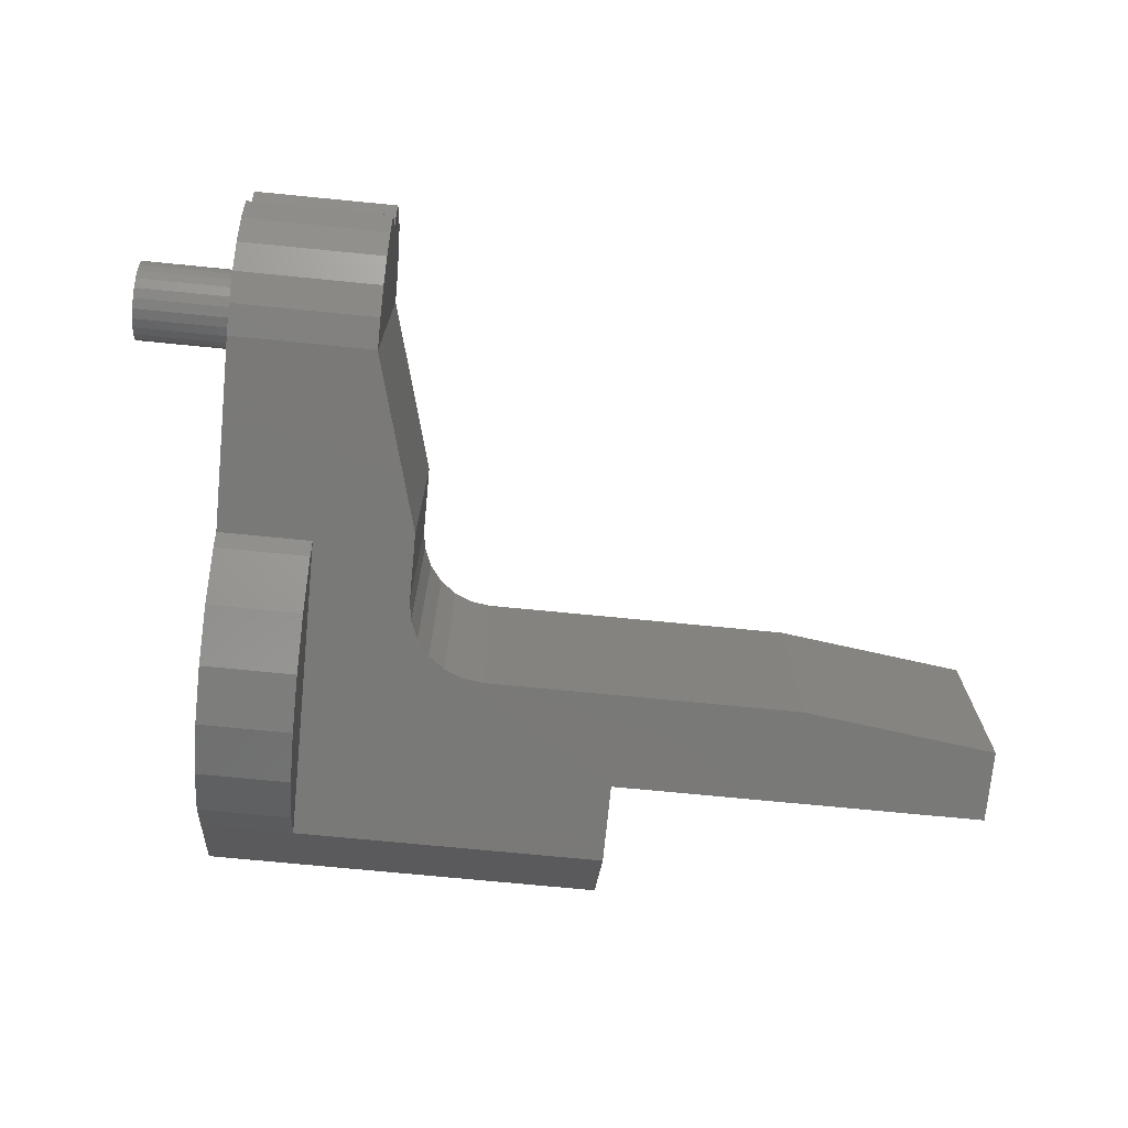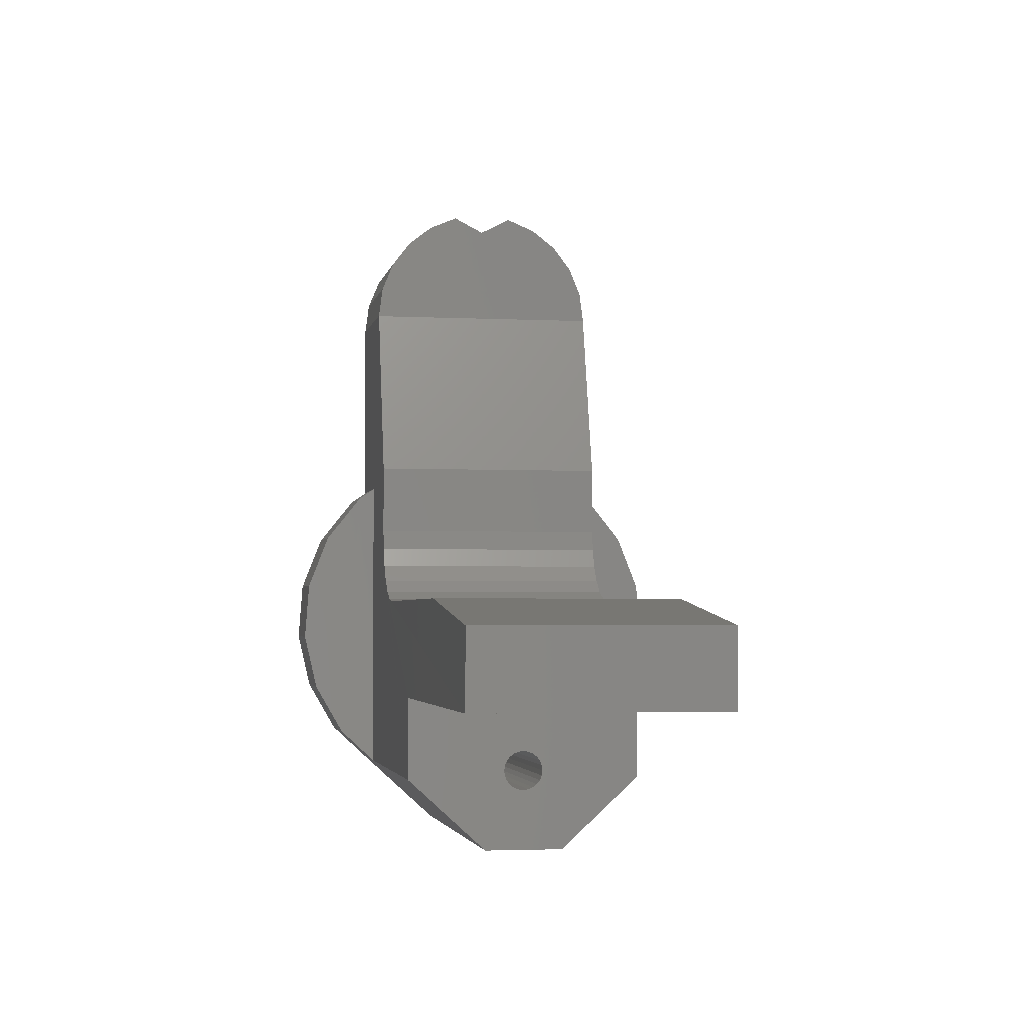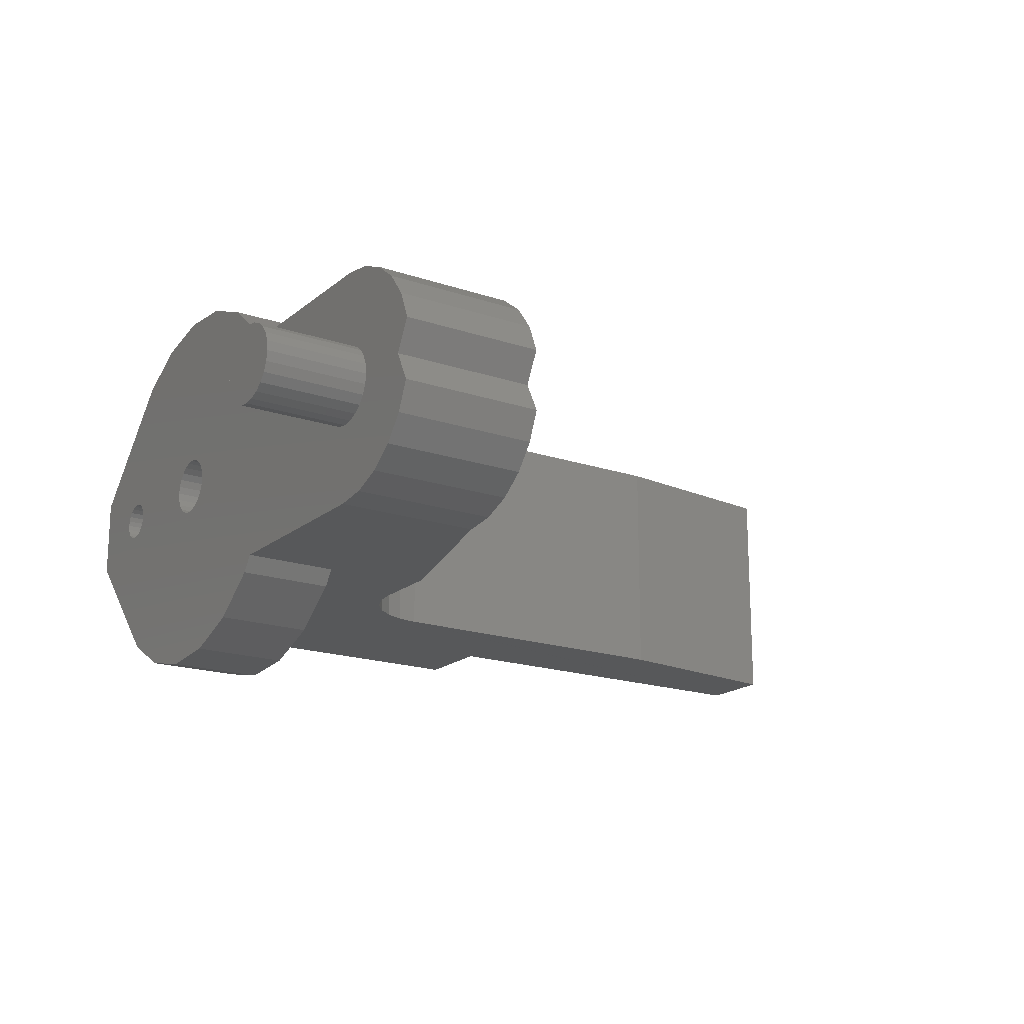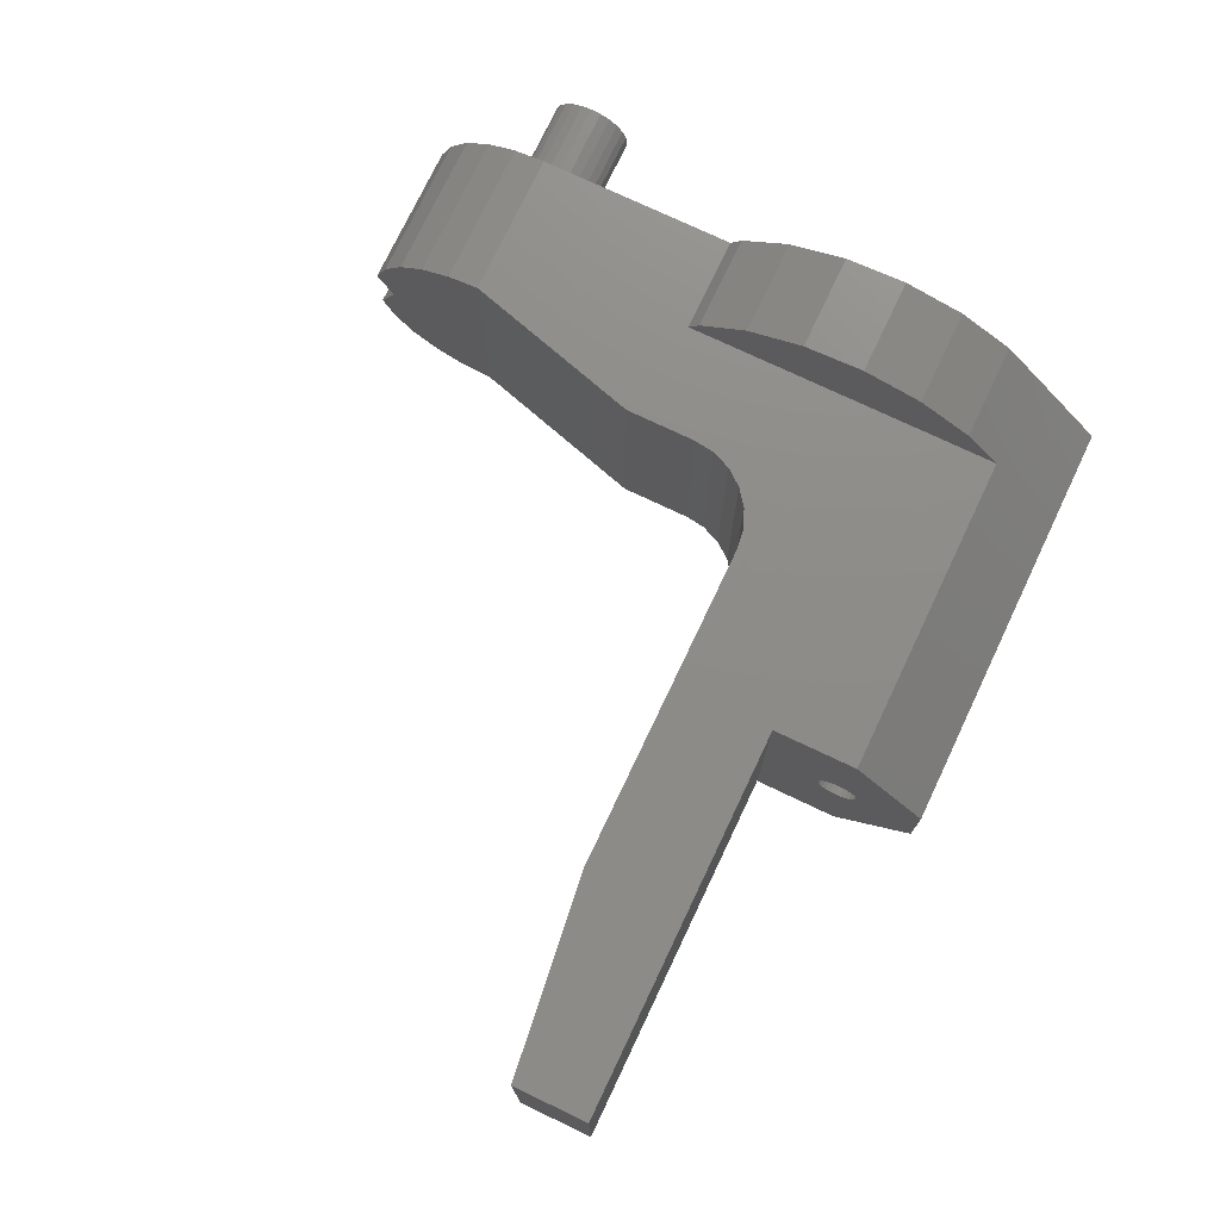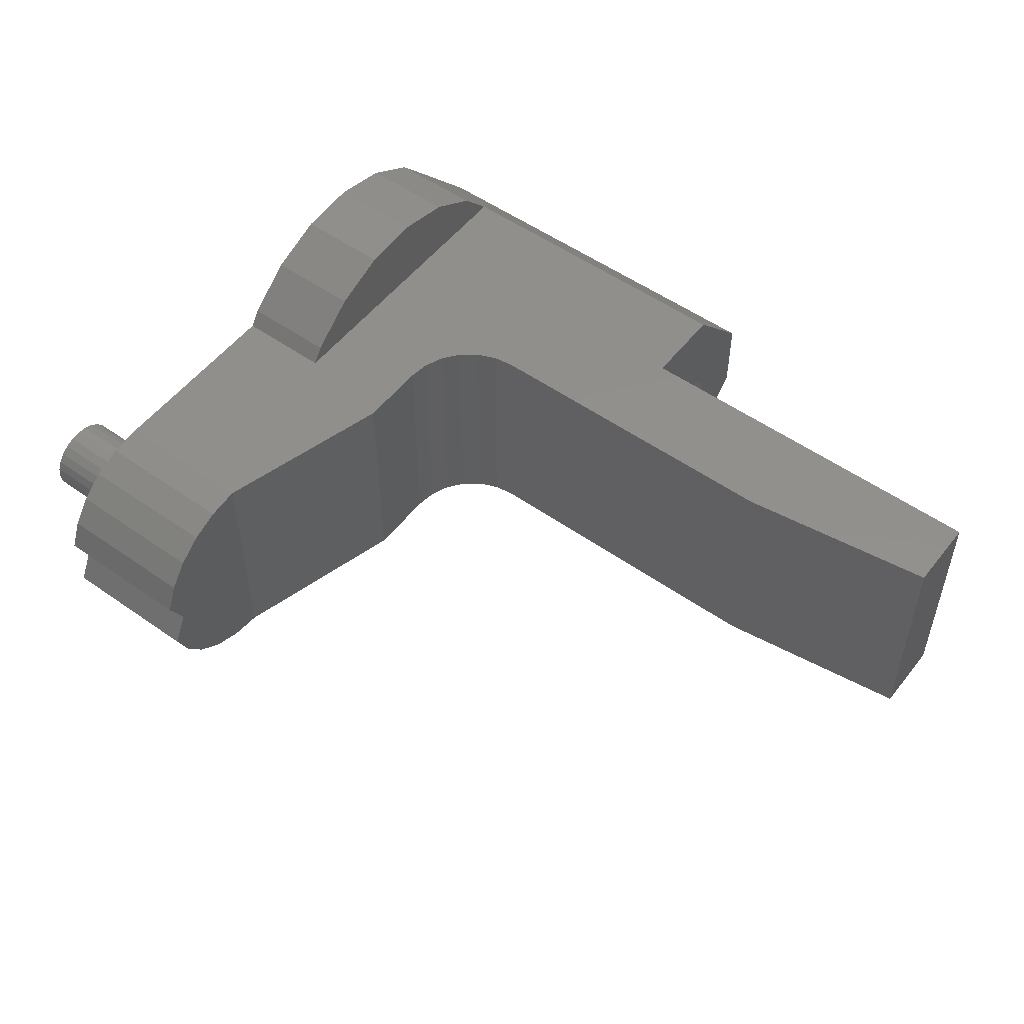
<metadata>
{"format":"stl","ext":"stl","renderer":"f3d","projection":"perspective","resolution":1024,"background":"white","views":[{"elev":-72.2,"azim":-5.6,"up":"+Y"},{"elev":-2.8,"azim":80.0,"up":"+Z"},{"elev":-18.3,"azim":-33.3,"up":"+Y"},{"elev":75.0,"azim":115.4,"up":"+Y"},{"elev":52.9,"azim":37.1,"up":"+Y"}]}
</metadata>
<code>
# stl→obj: 238 verts, 476 faces
v -0.001213 -3.888 59.71
v -10.5 -3.489 60.67
v -10.5 -3.888 59.71
v -0.001213 -3.489 60.67
v -10.5 -2.853 61.5
v -0.001213 -2.853 61.5
v -0.001213 -4.025 58.67
v -10.5 -4.025 58.67
v -0.001213 1.011 54.81
v -10.5 -0.02468 54.67
v -10.5 1.011 54.81
v -0.001213 -0.02468 54.67
v -10.5 -1.06 54.81
v -0.001213 -1.06 54.81
v -0.001213 -2.025 55.21
v -10.5 -2.853 55.84
v -10.5 -2.025 55.21
v -0.001213 -2.853 55.84
v -10.5 -3.489 56.67
v -0.001213 -3.489 56.67
v -10.5 -3.888 57.63
v -0.001213 -3.888 57.63
v 9.501 -12.02 7.326
v -0.001213 -15.66 10.7
v -0.001213 -12.02 7.326
v 9.499 -15.66 10.7
v 9.499 -13.63 37.83
v -0.001213 -17.35 33.17
v 9.499 -17.35 33.17
v -0.001213 -13.63 37.83
v -0.001213 -12.02 38.92
v 9.499 -12.02 38.92
v 9.499 -19.52 27.62
v -0.001213 -19.97 21.68
v 9.499 -19.97 21.68
v -0.001213 -19.52 27.62
v -0.001213 -18.64 15.86
v 9.499 -18.64 15.86
v 9.499 11.98 38.92
v -0.001213 13.58 37.83
v -0.001213 11.98 38.92
v 9.499 13.58 37.83
v -0.001213 15.61 10.7
v 9.499 18.59 15.86
v 9.499 15.61 10.7
v -0.001213 18.59 15.86
v -0.001213 11.98 7.326
v 9.499 11.98 7.326
v -0.001213 19.47 27.62
v 9.499 17.3 33.17
v 9.499 19.47 27.62
v -0.001213 17.3 33.17
v -0.001213 19.92 21.68
v 9.499 19.92 21.68
v 4.999 -2.922 23.9
v 4.999 -2.922 22.35
v 4.999 -3.025 23.12
v 4.999 -2.623 24.62
v 4.999 -2.623 21.62
v 4.999 -2.146 21
v 4.999 -2.146 25.25
v 4.999 -1.824 20.76
v 4.999 -1.525 25.72
v 4.999 -1.525 20.53
v 4.999 -0.8011 20.23
v 4.999 -0.8011 26.02
v 4.999 -0.02468 20.12
v 4.999 -0.02468 26.12
v 4.999 0.7518 26.02
v 4.999 0.7518 20.23
v 4.999 1.475 20.53
v 4.999 1.475 25.72
v 4.999 1.774 25.49
v 4.999 2.097 21
v 4.999 2.097 25.25
v 4.999 2.573 24.62
v 4.999 2.573 21.62
v 4.999 2.873 23.9
v 4.999 2.873 22.35
v 4.999 2.975 23.12
v -0.001213 -2.623 21.62
v -0.001213 -2.922 22.35
v -0.001213 -3.025 23.12
v -0.001213 -2.922 23.9
v -0.001213 -2.623 24.62
v -0.001213 0.7518 20.23
v -0.001213 -0.02468 20.12
v -0.001213 -0.8011 20.23
v -0.001213 -1.525 20.53
v -0.001213 -2.146 21
v -0.001213 -0.02468 26.12
v -0.001213 0.7518 26.02
v -0.001213 1.475 25.72
v -0.001213 -0.8011 26.02
v -0.001213 2.573 24.62
v -0.001213 2.097 25.25
v -0.001213 1.774 25.49
v -0.001213 1.475 20.53
v -0.001213 2.873 23.9
v -0.001213 -1.525 25.72
v -0.001213 -2.146 25.25
v 41.5 4.004 -0.0006389
v 0.0004047 -4 -0.004576
v -0.0004047 4 0.004576
v 41.5 -3.996 -0.0009423
v -0.001213 -1.824 20.76
v -0.001213 2.097 21
v -0.001213 2.573 21.62
v -0.001213 2.873 22.35
v -0.001213 2.975 23.12
v 80 11.98 15.67
v 41.5 -12.03 15.66
v 41.5 11.98 15.67
v 80 -12.02 15.67
v 41.5 -1.957 7.608
v 41.5 -2.025 8.125
v 41.5 -1.757 7.125
v 41.5 -1.439 6.711
v 41.5 -1.025 6.393
v 41.5 -0.5423 6.193
v 41.5 -0.02465 6.125
v 41.5 0.493 6.193
v 41.5 0.9754 6.393
v 41.5 1.39 6.711
v 41.5 1.707 7.125
v 41.5 1.907 7.608
v 41.5 1.975 8.125
v 41.5 -12.02 7.327
v 41.5 -1.025 9.857
v 41.5 -1.439 9.539
v 41.5 -1.757 9.125
v 41.5 -1.957 8.643
v 41.5 -0.5423 10.06
v 41.5 -0.02465 10.13
v 41.5 0.493 10.06
v 41.5 0.9754 9.857
v 41.5 1.39 9.539
v 41.5 1.707 9.125
v 41.5 1.907 8.643
v 41.5 11.98 7.327
v -0.001209 -1.957 7.607
v -0.001206 -1.757 7.125
v -0.001218 -1.757 9.125
v -0.001215 -1.957 8.643
v -0.001223 -1.025 9.857
v -0.001224 -0.5423 10.06
v -0.001223 1.39 9.539
v -0.001224 0.9753 9.857
v -0.001214 1.975 8.125
v -0.001211 1.907 7.607
v -0.001201 -0.5423 6.193
v -0.001202 -1.025 6.393
v -0.00122 1.707 9.125
v -0.001225 0.493 10.06
v -0.001225 -0.02468 10.12
v -0.001208 1.707 7.125
v -0.001206 1.39 6.711
v -0.001218 1.907 8.643
v -0.001203 0.9753 6.393
v -0.001221 -1.439 9.539
v -0.001212 -2.025 8.125
v -0.001201 -0.02468 6.125
v -0.001202 0.493 6.193
v -0.001204 -1.439 6.711
v 60 -12.02 25.67
v 27.5 -12.03 25.66
v 80 -12.02 23.17
v 21.84 -12.02 28.01
v 23.5 -12.02 26.74
v 25.43 -12.02 25.94
v 20.57 -12.02 29.66
v 19.77 -12.02 31.59
v 19.5 -12.03 33.66
v 19.5 -12.02 40.67
v -0.001213 -12.02 58.67
v 14.5 -12.02 58.61
v 14.5 -12.02 58.67
v 19.5 11.97 33.66
v 19.77 11.98 31.59
v -0.001213 11.98 58.67
v 14.5 11.57 61.77
v 14.5 11.98 58.67
v -0.001213 11.57 61.77
v 23.5 11.98 26.74
v 21.84 11.98 28.01
v 20.57 11.98 29.66
v 27.5 11.97 25.66
v 25.43 11.98 25.94
v 19.5 11.98 40.67
v 14.5 3.083 70.26
v -0.001213 5.977 69.06
v -0.001213 3.083 70.26
v 14.5 5.977 69.06
v 14.5 -11.61 61.77
v -0.001213 -11.61 61.77
v -0.001213 8.462 67.15
v 14.5 10.37 64.67
v -0.001213 10.37 64.67
v 14.5 8.462 67.15
v 14.5 -6.023 69.06
v -0.001213 -3.129 70.26
v -0.001213 -6.023 69.06
v 14.5 -3.129 70.26
v 14.5 -8.509 67.15
v -0.001213 -8.509 67.15
v 14.5 -10.42 64.67
v -0.001213 -10.42 64.67
v 80 11.98 23.17
v 14.5 -0.02332 68.67
v 14.5 11.98 58.61
v -0.001213 -0.02332 68.67
v 60 11.98 25.67
v -0.001213 1.975 55.21
v -0.001213 2.804 55.84
v -0.001213 3.439 56.67
v -0.001213 -2.025 62.13
v -0.001213 -1.06 62.53
v -0.001213 -0.02468 62.67
v -0.001213 1.011 62.53
v -0.001213 1.975 62.13
v -0.001213 2.804 61.5
v -0.001213 3.439 60.67
v -0.001213 3.839 59.71
v -0.001213 3.975 58.67
v -0.001213 3.839 57.63
v -10.5 -2.025 62.13
v -10.5 -1.06 62.53
v -10.5 -0.02468 62.67
v -10.5 1.011 62.53
v -10.5 1.975 55.21
v -10.5 1.975 62.13
v -10.5 2.804 61.5
v -10.5 2.804 55.84
v -10.5 3.439 60.67
v -10.5 3.439 56.67
v -10.5 3.839 59.71
v -10.5 3.839 57.63
v -10.5 3.975 58.67
f 1 2 3
f 2 1 4
f 4 5 2
f 5 4 6
f 7 3 8
f 3 7 1
f 9 10 11
f 10 9 12
f 12 13 10
f 13 12 14
f 15 16 17
f 16 15 18
f 18 19 16
f 19 18 20
f 20 21 19
f 21 20 22
f 22 8 21
f 8 22 7
f 14 17 13
f 17 14 15
f 23 24 25
f 24 23 26
f 27 28 29
f 28 27 30
f 27 31 30
f 31 27 32
f 33 34 35
f 34 33 36
f 35 37 38
f 37 35 34
f 39 40 41
f 40 39 42
f 29 36 33
f 36 29 28
f 38 24 26
f 24 38 37
f 43 44 45
f 44 43 46
f 45 47 43
f 47 45 48
f 49 50 51
f 50 49 52
f 53 51 54
f 51 53 49
f 48 42 39
f 42 48 45
f 42 45 50
f 50 45 44
f 50 44 51
f 51 44 54
f 38 33 35
f 33 38 29
f 29 38 26
f 29 26 27
f 27 26 23
f 27 23 32
f 46 54 44
f 54 46 53
f 52 42 50
f 42 52 40
f 55 56 57
f 56 55 58
f 56 58 59
f 59 58 60
f 60 58 61
f 60 61 62
f 62 61 63
f 62 63 64
f 64 63 65
f 65 63 66
f 65 66 67
f 67 66 68
f 67 68 69
f 67 69 70
f 70 69 71
f 71 69 72
f 71 72 73
f 71 73 74
f 74 73 75
f 74 75 76
f 74 76 77
f 77 76 78
f 77 78 79
f 79 78 80
f 81 56 59
f 56 81 82
f 83 55 57
f 55 83 84
f 84 58 55
f 58 84 85
f 67 86 87
f 86 67 70
f 64 88 89
f 88 64 65
f 90 59 60
f 59 90 81
f 69 91 92
f 91 69 68
f 72 92 93
f 92 72 69
f 68 94 91
f 94 68 66
f 75 95 76
f 95 75 96
f 75 97 96
f 97 75 93
f 93 75 72
f 72 75 73
f 70 98 86
f 98 70 71
f 65 87 88
f 87 65 67
f 76 99 78
f 99 76 95
f 66 100 94
f 100 66 63
f 63 101 100
f 101 63 61
f 102 103 104
f 103 102 105
f 60 106 90
f 106 60 89
f 89 60 64
f 64 60 62
f 71 107 98
f 107 71 74
f 79 108 77
f 108 79 109
f 77 107 74
f 107 77 108
f 80 109 79
f 109 80 110
f 85 61 58
f 61 85 101
f 78 110 80
f 110 78 99
f 82 57 56
f 57 82 83
f 111 112 113
f 112 111 114
f 105 115 116
f 115 105 117
f 117 105 118
f 118 105 102
f 118 102 119
f 119 102 120
f 120 102 121
f 121 102 122
f 122 102 123
f 123 102 124
f 124 102 125
f 125 102 126
f 126 102 127
f 128 113 112
f 113 128 129
f 129 128 130
f 130 128 131
f 131 128 132
f 132 128 105
f 132 105 116
f 113 129 133
f 113 133 134
f 113 134 135
f 113 135 136
f 113 136 137
f 113 137 138
f 113 138 139
f 113 139 127
f 113 127 102
f 113 102 140
f 103 23 25
f 23 103 105
f 23 105 128
f 48 104 47
f 104 48 102
f 102 48 140
f 141 117 142
f 117 141 115
f 143 132 144
f 132 143 131
f 133 145 146
f 145 133 129
f 147 136 148
f 136 147 137
f 126 149 150
f 149 126 127
f 119 151 152
f 151 119 120
f 138 147 153
f 147 138 137
f 154 134 155
f 134 154 135
f 124 156 157
f 156 124 125
f 127 158 149
f 158 127 139
f 148 135 154
f 135 148 136
f 159 124 157
f 124 159 123
f 160 131 143
f 131 160 130
f 129 160 145
f 160 129 130
f 161 115 141
f 115 161 116
f 134 146 155
f 146 134 133
f 125 150 156
f 150 125 126
f 120 162 151
f 162 120 121
f 162 122 163
f 122 162 121
f 144 116 161
f 116 144 132
f 118 152 164
f 152 118 119
f 165 166 167
f 128 32 23
f 32 128 168
f 168 128 169
f 169 128 112
f 169 112 170
f 170 112 114
f 170 114 166
f 166 114 167
f 32 168 171
f 32 171 172
f 32 172 173
f 32 173 174
f 32 174 31
f 31 174 175
f 175 174 176
f 175 176 177
f 163 123 159
f 123 163 122
f 139 153 158
f 153 139 138
f 142 118 164
f 118 142 117
f 172 178 173
f 178 172 179
f 180 181 182
f 181 180 183
f 168 184 185
f 184 168 169
f 168 186 171
f 186 168 185
f 170 187 188
f 187 170 166
f 178 174 173
f 174 178 189
f 190 191 192
f 191 190 193
f 194 175 177
f 175 194 195
f 196 197 198
f 197 196 199
f 200 201 202
f 201 200 203
f 204 202 205
f 202 204 200
f 198 181 183
f 181 198 197
f 171 179 172
f 179 171 186
f 206 205 207
f 205 206 204
f 193 196 191
f 196 193 199
f 194 207 195
f 207 194 206
f 169 188 184
f 188 169 170
f 114 208 167
f 208 114 111
f 182 194 177
f 194 182 206
f 206 182 204
f 204 182 200
f 200 182 203
f 203 182 209
f 209 182 190
f 190 182 193
f 193 182 199
f 199 182 197
f 197 182 181
f 176 182 177
f 182 176 210
f 203 211 201
f 211 203 209
f 208 111 113
f 39 140 48
f 140 39 185
f 140 185 184
f 140 184 113
f 113 184 188
f 113 188 187
f 113 187 208
f 185 39 186
f 186 39 179
f 179 39 178
f 178 39 189
f 189 39 41
f 189 41 180
f 189 180 210
f 210 180 182
f 212 208 187
f 106 161 90
f 161 106 144
f 144 106 143
f 143 106 89
f 143 89 160
f 160 89 88
f 160 88 145
f 145 88 146
f 146 88 87
f 146 87 155
f 155 87 86
f 155 86 154
f 154 86 148
f 148 86 98
f 148 98 147
f 147 98 153
f 153 98 107
f 153 107 158
f 158 107 149
f 18 83 20
f 83 18 84
f 84 18 85
f 85 18 15
f 85 15 101
f 101 15 100
f 100 15 14
f 100 14 94
f 94 14 12
f 94 12 91
f 91 12 9
f 91 9 92
f 92 9 93
f 93 9 213
f 93 213 97
f 97 213 96
f 96 213 214
f 96 214 95
f 95 214 99
f 99 214 215
f 99 215 110
f 201 7 202
f 7 201 1
f 1 201 4
f 4 201 6
f 6 201 211
f 6 211 216
f 216 211 217
f 217 211 218
f 218 211 219
f 219 211 192
f 219 192 220
f 220 192 221
f 221 192 222
f 222 192 191
f 222 191 223
f 223 191 224
f 224 191 104
f 104 191 47
f 47 191 196
f 47 196 198
f 47 198 183
f 47 183 180
f 47 180 41
f 47 41 40
f 47 40 43
f 43 40 52
f 43 52 46
f 46 52 49
f 46 49 53
f 195 31 175
f 31 195 25
f 25 195 103
f 103 195 207
f 103 207 205
f 103 205 202
f 103 202 7
f 103 7 22
f 103 22 83
f 103 83 161
f 103 161 141
f 103 141 142
f 103 142 164
f 103 164 104
f 83 22 20
f 161 83 82
f 161 82 81
f 161 81 90
f 104 164 152
f 104 152 151
f 104 151 162
f 104 162 163
f 104 163 159
f 104 159 157
f 104 157 156
f 104 156 150
f 104 150 149
f 104 149 107
f 104 107 108
f 104 108 109
f 104 109 110
f 104 110 215
f 104 215 225
f 104 225 224
f 36 37 34
f 37 36 28
f 37 28 24
f 24 28 30
f 24 30 25
f 25 30 31
f 166 212 187
f 212 166 165
f 165 208 212
f 208 165 167
f 3 21 8
f 21 3 2
f 21 2 19
f 19 2 16
f 16 2 5
f 16 5 17
f 17 5 226
f 17 226 13
f 13 226 227
f 13 227 10
f 10 227 228
f 10 228 229
f 10 229 11
f 11 229 230
f 230 229 231
f 230 231 232
f 230 232 233
f 233 232 234
f 233 234 235
f 235 234 236
f 235 236 237
f 237 236 238
f 189 176 174
f 176 189 210
f 209 192 211
f 192 209 190
f 216 227 226
f 227 216 217
f 238 225 237
f 225 238 224
f 220 232 231
f 232 220 221
f 218 229 228
f 229 218 219
f 236 224 238
f 224 236 223
f 237 215 235
f 215 237 225
f 234 223 236
f 223 234 222
f 214 230 233
f 230 214 213
f 235 214 233
f 214 235 215
f 213 11 230
f 11 213 9
f 6 226 5
f 226 6 216
f 232 222 234
f 222 232 221
f 217 228 227
f 228 217 218
f 219 231 229
f 231 219 220

</code>
